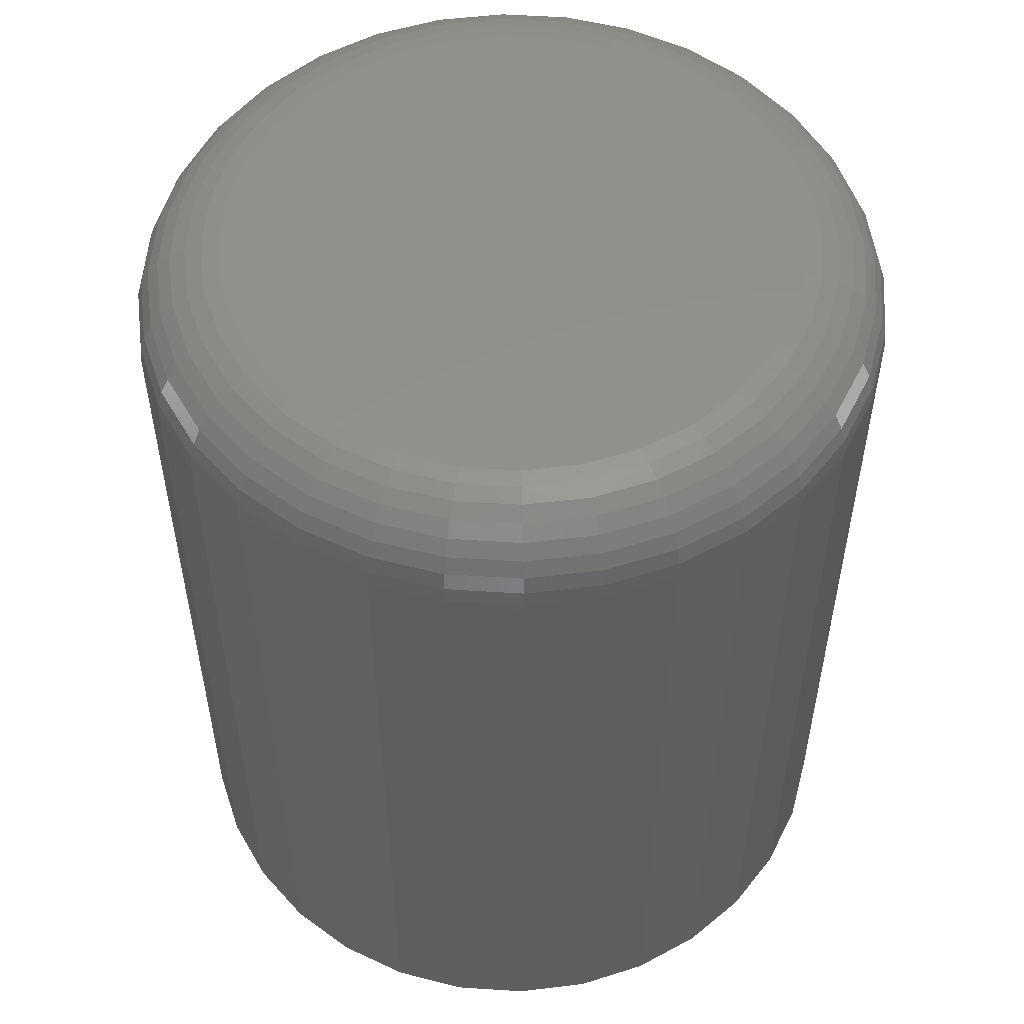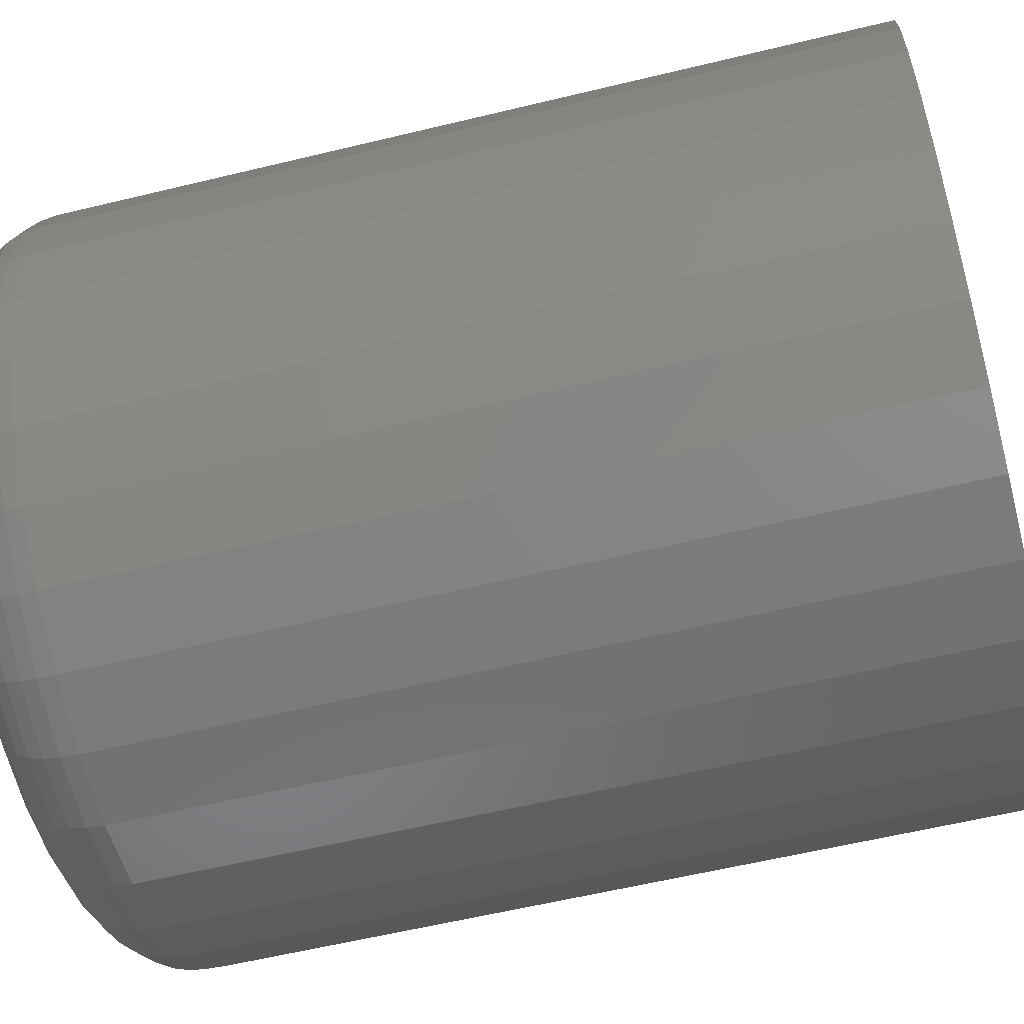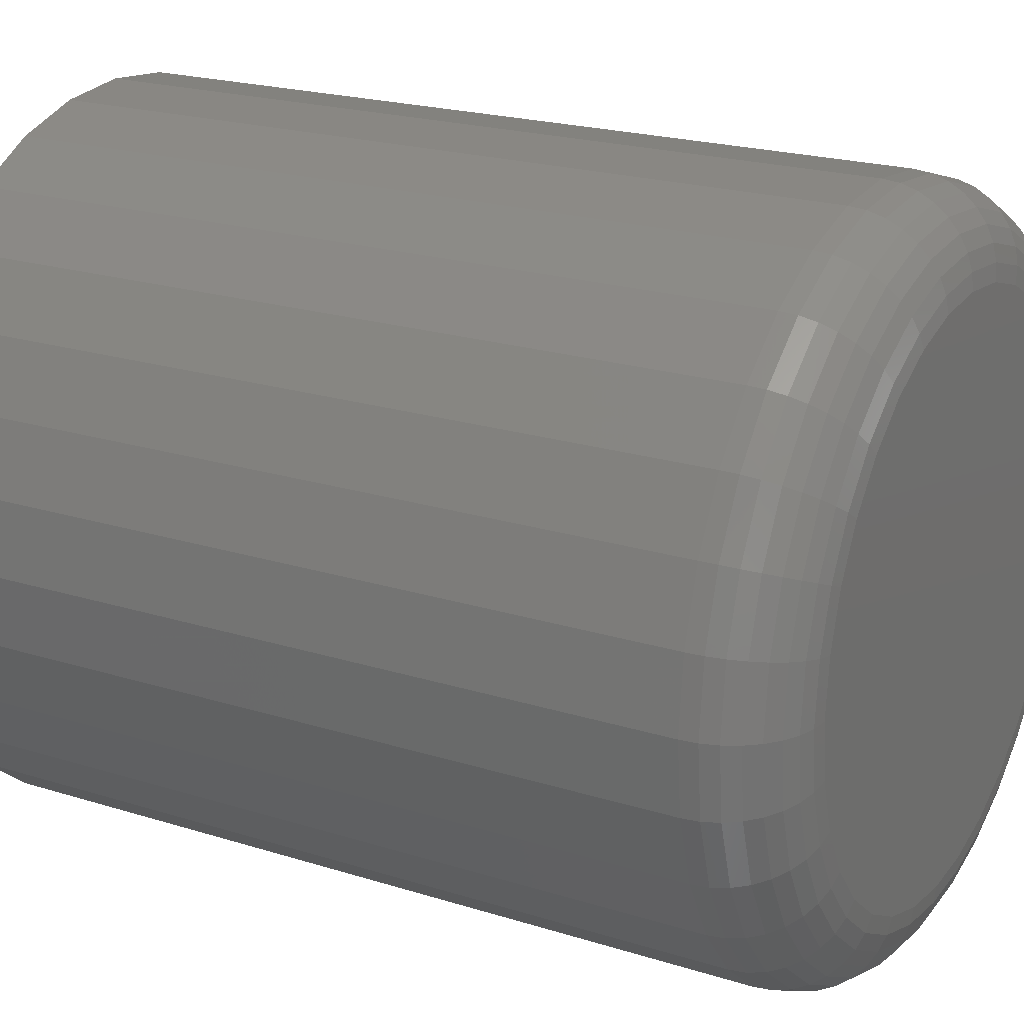
<metadata>
{"format":"stl","ext":"stl","renderer":"f3d","projection":"perspective","resolution":1024,"background":"white","views":[{"elev":53.6,"azim":-69.2,"up":"+Z"},{"elev":-58.4,"azim":104.1,"up":"+Y"},{"elev":21.0,"azim":-60.5,"up":"+Y"}]}
</metadata>
<code>
# stl→obj: 320 verts, 636 faces
v -0.03182 0.1992 0.6406
v 0.04744 0.1992 0.6406
v 0.007812 0.2031 0.6406
v -0.06992 0.1877 0.6406
v 0.08555 0.1877 0.6406
v 0.08555 -0.1877 0.6406
v -0.03182 -0.1992 0.6406
v 0.04744 -0.1992 0.6406
v 0.007812 -0.2031 0.6406
v 0.1207 0.1689 0.6406
v -0.105 0.1689 0.6406
v 0.1514 0.1436 0.6406
v -0.1358 0.1436 0.6406
v 0.1767 0.1129 0.6406
v -0.1611 0.1129 0.6406
v 0.1955 0.07773 0.6406
v -0.1799 0.07773 0.6406
v 0.207 0.03963 0.6406
v -0.1914 0.03963 0.6406
v 0.2109 1.233e-16 0.6406
v -0.1953 -7.271e-17 0.6406
v 0.207 -0.03963 0.6406
v -0.1914 -0.03963 0.6406
v 0.1955 -0.07773 0.6406
v -0.1799 -0.07773 0.6406
v 0.1767 -0.1129 0.6406
v -0.1611 -0.1129 0.6406
v 0.1514 -0.1436 0.6406
v -0.1358 -0.1436 0.6406
v 0.1207 -0.1689 0.6406
v -0.105 -0.1689 0.6406
v -0.06992 -0.1877 0.6406
v 0.2734 0 0
v 0.2734 -6.506e-17 0.5781
v 0.2683 -0.05182 0
v 0.2683 -0.05182 0.5781
v 0.2532 -0.1017 0
v 0.2532 -0.1017 0.5781
v 0.2287 -0.1476 0
v 0.2287 -0.1476 0.5781
v 0.1956 -0.1878 0
v 0.1956 -0.1878 0.5781
v 0.1554 -0.2209 0
v 0.1554 -0.2209 0.5781
v 0.1095 -0.2454 0
v 0.1095 -0.2454 0.5781
v 0.05963 -0.2605 0
v 0.05963 -0.2605 0.5781
v 0.007812 -0.2656 0
v 0.007812 -0.2656 0.5781
v -0.04401 -0.2605 0
v -0.04401 -0.2605 0.5781
v -0.09384 -0.2454 0
v -0.09384 -0.2454 0.5781
v -0.1398 -0.2209 0
v -0.1398 -0.2209 0.5781
v -0.18 -0.1878 0
v -0.18 -0.1878 0.5781
v -0.213 -0.1476 0
v -0.213 -0.1476 0.5781
v -0.2376 -0.1017 0
v -0.2376 -0.1017 0.5781
v -0.2527 -0.05182 0
v -0.2527 -0.05182 0.5781
v -0.2578 3.253e-17 0
v -0.2578 3.253e-17 0.5781
v -0.2527 0.05182 0
v -0.2527 0.05182 0.5781
v -0.2376 0.1017 0
v -0.2376 0.1017 0.5781
v -0.213 0.1476 0
v -0.213 0.1476 0.5781
v -0.18 0.1878 0
v -0.18 0.1878 0.5781
v -0.1398 0.2209 0
v -0.1398 0.2209 0.5781
v -0.09384 0.2454 0
v -0.09384 0.2454 0.5781
v -0.04401 0.2605 0
v -0.04401 0.2605 0.5781
v 0.007812 0.2656 0
v 0.007812 0.2656 0.5781
v 0.05963 0.2605 0
v 0.05963 0.2605 0.5781
v 0.1095 0.2454 0
v 0.1095 0.2454 0.5781
v 0.1554 0.2209 0
v 0.1554 0.2209 0.5781
v 0.1956 0.1878 0
v 0.1956 0.1878 0.5781
v 0.2287 0.1476 0
v 0.2287 0.1476 0.5781
v 0.2532 0.1017 0
v 0.2532 0.1017 0.5781
v 0.2683 0.05182 0
v 0.2683 0.05182 0.5781
v -0.2075 4.163e-17 0.6394
v -0.2034 0.04201 0.6394
v -0.2192 2.776e-17 0.6359
v -0.2149 0.04429 0.6359
v -0.23 2.776e-17 0.6301
v -0.2255 0.0464 0.6301
v -0.2395 2.776e-17 0.6223
v -0.2348 0.04825 0.6223
v -0.2473 0 0.6128
v -0.2424 0.04977 0.6128
v -0.2531 2.776e-17 0.602
v -0.248 0.05089 0.602
v -0.2566 2.776e-17 0.5903
v -0.2515 0.05159 0.5903
v 0.219 0.04201 0.6394
v 0.2231 -1.527e-16 0.6394
v 0.2305 0.04429 0.6359
v 0.2349 -1.665e-16 0.6359
v 0.2411 0.0464 0.6301
v 0.2457 -1.665e-16 0.6301
v 0.2504 0.04825 0.6223
v 0.2551 -1.804e-16 0.6223
v 0.258 0.04977 0.6128
v 0.2629 -1.804e-16 0.6128
v 0.2637 0.05089 0.602
v 0.2687 -1.943e-16 0.602
v 0.2672 0.05159 0.5903
v 0.2722 -1.943e-16 0.5903
v 0.2067 0.0824 0.6394
v 0.2176 0.08689 0.6359
v 0.2276 0.09102 0.6301
v 0.2363 0.09464 0.6223
v 0.2435 0.09762 0.6128
v 0.2488 0.09983 0.602
v 0.2521 0.1012 0.5903
v 0.1868 0.1196 0.6394
v 0.1966 0.1261 0.6359
v 0.2056 0.1321 0.6301
v 0.2135 0.1374 0.6223
v 0.2199 0.1417 0.6128
v 0.2247 0.1449 0.602
v 0.2277 0.1469 0.5903
v 0.1601 0.1523 0.6394
v 0.1684 0.1605 0.6359
v 0.176 0.1682 0.6301
v 0.1827 0.1749 0.6223
v 0.1882 0.1804 0.6128
v 0.1923 0.1845 0.602
v 0.1948 0.187 0.5903
v 0.1274 0.179 0.6394
v 0.134 0.1888 0.6359
v 0.14 0.1978 0.6301
v 0.1452 0.2056 0.6223
v 0.1495 0.2121 0.6128
v 0.1527 0.2169 0.602
v 0.1547 0.2199 0.5903
v 0.09021 0.1989 0.6394
v 0.0947 0.2098 0.6359
v 0.09883 0.2197 0.6301
v 0.1025 0.2285 0.6223
v 0.1054 0.2357 0.6128
v 0.1076 0.241 0.602
v 0.109 0.2443 0.5903
v 0.04982 0.2112 0.6394
v 0.05211 0.2227 0.6359
v 0.05421 0.2333 0.6301
v 0.05606 0.2426 0.6223
v 0.05758 0.2502 0.6128
v 0.05871 0.2559 0.602
v 0.0594 0.2593 0.5903
v 0.007812 0.2153 0.6394
v 0.007812 0.227 0.6359
v 0.007812 0.2378 0.6301
v 0.007812 0.2473 0.6223
v 0.007812 0.2551 0.6128
v 0.007812 0.2609 0.602
v 0.007812 0.2644 0.5903
v -0.03419 0.2112 0.6394
v -0.03648 0.2227 0.6359
v -0.03859 0.2333 0.6301
v -0.04044 0.2426 0.6223
v -0.04195 0.2502 0.6128
v -0.04308 0.2559 0.602
v -0.04377 0.2593 0.5903
v -0.07459 0.1989 0.6394
v -0.07907 0.2098 0.6359
v -0.08321 0.2197 0.6301
v -0.08683 0.2285 0.6223
v -0.08981 0.2357 0.6128
v -0.09202 0.241 0.602
v -0.09338 0.2443 0.5903
v -0.1118 0.179 0.6394
v -0.1183 0.1888 0.6359
v -0.1243 0.1978 0.6301
v -0.1296 0.2056 0.6223
v -0.1339 0.2121 0.6128
v -0.1371 0.2169 0.602
v -0.1391 0.2199 0.5903
v -0.1444 0.1523 0.6394
v -0.1527 0.1605 0.6359
v -0.1604 0.1682 0.6301
v -0.1671 0.1749 0.6223
v -0.1726 0.1804 0.6128
v -0.1766 0.1845 0.602
v -0.1792 0.187 0.5903
v -0.1712 0.1196 0.6394
v -0.181 0.1261 0.6359
v -0.19 0.1321 0.6301
v -0.1978 0.1374 0.6223
v -0.2043 0.1417 0.6128
v -0.2091 0.1449 0.602
v -0.212 0.1469 0.5903
v -0.1911 0.0824 0.6394
v -0.2019 0.08689 0.6359
v -0.2119 0.09102 0.6301
v -0.2207 0.09464 0.6223
v -0.2279 0.09762 0.6128
v -0.2332 0.09983 0.602
v -0.2365 0.1012 0.5903
v 0.219 -0.04201 0.6394
v 0.2305 -0.04429 0.6359
v 0.2411 -0.0464 0.6301
v 0.2504 -0.04825 0.6223
v 0.258 -0.04977 0.6128
v 0.2637 -0.05089 0.602
v 0.2672 -0.05159 0.5903
v -0.2034 -0.04201 0.6394
v -0.2149 -0.04429 0.6359
v -0.2255 -0.0464 0.6301
v -0.2348 -0.04825 0.6223
v -0.2424 -0.04977 0.6128
v -0.248 -0.05089 0.602
v -0.2515 -0.05159 0.5903
v -0.1911 -0.0824 0.6394
v -0.2019 -0.08689 0.6359
v -0.2119 -0.09102 0.6301
v -0.2207 -0.09464 0.6223
v -0.2279 -0.09762 0.6128
v -0.2332 -0.09983 0.602
v -0.2365 -0.1012 0.5903
v -0.1712 -0.1196 0.6394
v -0.181 -0.1261 0.6359
v -0.19 -0.1321 0.6301
v -0.1978 -0.1374 0.6223
v -0.2043 -0.1417 0.6128
v -0.2091 -0.1449 0.602
v -0.212 -0.1469 0.5903
v -0.1444 -0.1523 0.6394
v -0.1527 -0.1605 0.6359
v -0.1604 -0.1682 0.6301
v -0.1671 -0.1749 0.6223
v -0.1726 -0.1804 0.6128
v -0.1766 -0.1845 0.602
v -0.1792 -0.187 0.5903
v -0.1118 -0.179 0.6394
v -0.1183 -0.1888 0.6359
v -0.1243 -0.1978 0.6301
v -0.1296 -0.2056 0.6223
v -0.1339 -0.2121 0.6128
v -0.1371 -0.2169 0.602
v -0.1391 -0.2199 0.5903
v -0.07459 -0.1989 0.6394
v -0.07907 -0.2098 0.6359
v -0.08321 -0.2197 0.6301
v -0.08683 -0.2285 0.6223
v -0.08981 -0.2357 0.6128
v -0.09202 -0.241 0.602
v -0.09338 -0.2443 0.5903
v -0.03419 -0.2112 0.6394
v -0.03648 -0.2227 0.6359
v -0.03859 -0.2333 0.6301
v -0.04044 -0.2426 0.6223
v -0.04195 -0.2502 0.6128
v -0.04308 -0.2559 0.602
v -0.04377 -0.2593 0.5903
v 0.007812 -0.2153 0.6394
v 0.007812 -0.227 0.6359
v 0.007812 -0.2378 0.6301
v 0.007812 -0.2473 0.6223
v 0.007812 -0.2551 0.6128
v 0.007812 -0.2609 0.602
v 0.007812 -0.2644 0.5903
v 0.04982 -0.2112 0.6394
v 0.05211 -0.2227 0.6359
v 0.05421 -0.2333 0.6301
v 0.05606 -0.2426 0.6223
v 0.05758 -0.2502 0.6128
v 0.05871 -0.2559 0.602
v 0.0594 -0.2593 0.5903
v 0.09021 -0.1989 0.6394
v 0.0947 -0.2098 0.6359
v 0.09883 -0.2197 0.6301
v 0.1025 -0.2285 0.6223
v 0.1054 -0.2357 0.6128
v 0.1076 -0.241 0.602
v 0.109 -0.2443 0.5903
v 0.1274 -0.179 0.6394
v 0.134 -0.1888 0.6359
v 0.14 -0.1978 0.6301
v 0.1452 -0.2056 0.6223
v 0.1495 -0.2121 0.6128
v 0.1527 -0.2169 0.602
v 0.1547 -0.2199 0.5903
v 0.1601 -0.1523 0.6394
v 0.1684 -0.1605 0.6359
v 0.176 -0.1682 0.6301
v 0.1827 -0.1749 0.6223
v 0.1882 -0.1804 0.6128
v 0.1923 -0.1845 0.602
v 0.1948 -0.187 0.5903
v 0.1868 -0.1196 0.6394
v 0.1966 -0.1261 0.6359
v 0.2056 -0.1321 0.6301
v 0.2135 -0.1374 0.6223
v 0.2199 -0.1417 0.6128
v 0.2247 -0.1449 0.602
v 0.2277 -0.1469 0.5903
v 0.2067 -0.0824 0.6394
v 0.2176 -0.08689 0.6359
v 0.2276 -0.09102 0.6301
v 0.2363 -0.09464 0.6223
v 0.2435 -0.09762 0.6128
v 0.2488 -0.09983 0.602
v 0.2521 -0.1012 0.5903
f 1 2 3
f 2 1 4
f 2 4 5
f 6 7 8
f 8 7 9
f 5 4 10
f 10 4 11
f 10 11 12
f 12 11 13
f 12 13 14
f 14 13 15
f 14 15 16
f 16 15 17
f 16 17 18
f 18 17 19
f 18 19 20
f 20 19 21
f 20 21 22
f 22 21 23
f 22 23 24
f 24 23 25
f 24 25 26
f 26 25 27
f 26 27 28
f 28 27 29
f 28 29 30
f 30 29 31
f 30 31 6
f 6 31 32
f 6 32 7
f 33 34 35
f 35 34 36
f 35 36 37
f 37 36 38
f 37 38 39
f 39 38 40
f 39 40 41
f 41 40 42
f 41 42 43
f 43 42 44
f 43 44 45
f 45 44 46
f 45 46 47
f 47 46 48
f 47 48 49
f 49 48 50
f 49 50 51
f 51 50 52
f 51 52 53
f 53 52 54
f 53 54 55
f 55 54 56
f 55 56 57
f 57 56 58
f 57 58 59
f 59 58 60
f 59 60 61
f 61 60 62
f 61 62 63
f 63 62 64
f 63 64 65
f 65 64 66
f 65 66 67
f 67 66 68
f 67 68 69
f 69 68 70
f 69 70 71
f 71 70 72
f 71 72 73
f 73 72 74
f 73 74 75
f 75 74 76
f 75 76 77
f 77 76 78
f 77 78 79
f 79 78 80
f 79 80 81
f 81 80 82
f 81 82 83
f 83 82 84
f 83 84 85
f 85 84 86
f 85 86 87
f 87 86 88
f 87 88 89
f 89 88 90
f 89 90 91
f 91 90 92
f 91 92 93
f 93 92 94
f 93 94 95
f 95 94 96
f 95 96 33
f 33 96 34
f 21 19 97
f 97 19 98
f 97 98 99
f 99 98 100
f 99 100 101
f 101 100 102
f 101 102 103
f 103 102 104
f 103 104 105
f 105 104 106
f 105 106 107
f 107 106 108
f 107 108 109
f 109 108 110
f 109 110 66
f 66 110 68
f 18 20 111
f 111 20 112
f 111 112 113
f 113 112 114
f 113 114 115
f 115 114 116
f 115 116 117
f 117 116 118
f 117 118 119
f 119 118 120
f 119 120 121
f 121 120 122
f 121 122 123
f 123 122 124
f 123 124 96
f 96 124 34
f 16 18 125
f 125 18 111
f 125 111 126
f 126 111 113
f 126 113 127
f 127 113 115
f 127 115 128
f 128 115 117
f 128 117 129
f 129 117 119
f 129 119 130
f 130 119 121
f 130 121 131
f 131 121 123
f 131 123 94
f 94 123 96
f 14 16 132
f 132 16 125
f 132 125 133
f 133 125 126
f 133 126 134
f 134 126 127
f 134 127 135
f 135 127 128
f 135 128 136
f 136 128 129
f 136 129 137
f 137 129 130
f 137 130 138
f 138 130 131
f 138 131 92
f 92 131 94
f 12 14 139
f 139 14 132
f 139 132 140
f 140 132 133
f 140 133 141
f 141 133 134
f 141 134 142
f 142 134 135
f 142 135 143
f 143 135 136
f 143 136 144
f 144 136 137
f 144 137 145
f 145 137 138
f 145 138 90
f 90 138 92
f 10 12 146
f 146 12 139
f 146 139 147
f 147 139 140
f 147 140 148
f 148 140 141
f 148 141 149
f 149 141 142
f 149 142 150
f 150 142 143
f 150 143 151
f 151 143 144
f 151 144 152
f 152 144 145
f 152 145 88
f 88 145 90
f 5 10 153
f 153 10 146
f 153 146 154
f 154 146 147
f 154 147 155
f 155 147 148
f 155 148 156
f 156 148 149
f 156 149 157
f 157 149 150
f 157 150 158
f 158 150 151
f 158 151 159
f 159 151 152
f 159 152 86
f 86 152 88
f 2 5 160
f 160 5 153
f 160 153 161
f 161 153 154
f 161 154 162
f 162 154 155
f 162 155 163
f 163 155 156
f 163 156 164
f 164 156 157
f 164 157 165
f 165 157 158
f 165 158 166
f 166 158 159
f 166 159 84
f 84 159 86
f 3 2 167
f 167 2 160
f 167 160 168
f 168 160 161
f 168 161 169
f 169 161 162
f 169 162 170
f 170 162 163
f 170 163 171
f 171 163 164
f 171 164 172
f 172 164 165
f 172 165 173
f 173 165 166
f 173 166 82
f 82 166 84
f 1 3 174
f 174 3 167
f 174 167 175
f 175 167 168
f 175 168 176
f 176 168 169
f 176 169 177
f 177 169 170
f 177 170 178
f 178 170 171
f 178 171 179
f 179 171 172
f 179 172 180
f 180 172 173
f 180 173 80
f 80 173 82
f 4 1 181
f 181 1 174
f 181 174 182
f 182 174 175
f 182 175 183
f 183 175 176
f 183 176 184
f 184 176 177
f 184 177 185
f 185 177 178
f 185 178 186
f 186 178 179
f 186 179 187
f 187 179 180
f 187 180 78
f 78 180 80
f 11 4 188
f 188 4 181
f 188 181 189
f 189 181 182
f 189 182 190
f 190 182 183
f 190 183 191
f 191 183 184
f 191 184 192
f 192 184 185
f 192 185 193
f 193 185 186
f 193 186 194
f 194 186 187
f 194 187 76
f 76 187 78
f 13 11 195
f 195 11 188
f 195 188 196
f 196 188 189
f 196 189 197
f 197 189 190
f 197 190 198
f 198 190 191
f 198 191 199
f 199 191 192
f 199 192 200
f 200 192 193
f 200 193 201
f 201 193 194
f 201 194 74
f 74 194 76
f 15 13 202
f 202 13 195
f 202 195 203
f 203 195 196
f 203 196 204
f 204 196 197
f 204 197 205
f 205 197 198
f 205 198 206
f 206 198 199
f 206 199 207
f 207 199 200
f 207 200 208
f 208 200 201
f 208 201 72
f 72 201 74
f 17 15 209
f 209 15 202
f 209 202 210
f 210 202 203
f 210 203 211
f 211 203 204
f 211 204 212
f 212 204 205
f 212 205 213
f 213 205 206
f 213 206 214
f 214 206 207
f 214 207 215
f 215 207 208
f 215 208 70
f 70 208 72
f 19 17 98
f 98 17 209
f 98 209 100
f 100 209 210
f 100 210 102
f 102 210 211
f 102 211 104
f 104 211 212
f 104 212 106
f 106 212 213
f 106 213 108
f 108 213 214
f 108 214 110
f 110 214 215
f 110 215 68
f 68 215 70
f 20 22 112
f 112 22 216
f 112 216 114
f 114 216 217
f 114 217 116
f 116 217 218
f 116 218 118
f 118 218 219
f 118 219 120
f 120 219 220
f 120 220 122
f 122 220 221
f 122 221 124
f 124 221 222
f 124 222 34
f 34 222 36
f 23 21 223
f 223 21 97
f 223 97 224
f 224 97 99
f 224 99 225
f 225 99 101
f 225 101 226
f 226 101 103
f 226 103 227
f 227 103 105
f 227 105 228
f 228 105 107
f 228 107 229
f 229 107 109
f 229 109 64
f 64 109 66
f 25 23 230
f 230 23 223
f 230 223 231
f 231 223 224
f 231 224 232
f 232 224 225
f 232 225 233
f 233 225 226
f 233 226 234
f 234 226 227
f 234 227 235
f 235 227 228
f 235 228 236
f 236 228 229
f 236 229 62
f 62 229 64
f 27 25 237
f 237 25 230
f 237 230 238
f 238 230 231
f 238 231 239
f 239 231 232
f 239 232 240
f 240 232 233
f 240 233 241
f 241 233 234
f 241 234 242
f 242 234 235
f 242 235 243
f 243 235 236
f 243 236 60
f 60 236 62
f 29 27 244
f 244 27 237
f 244 237 245
f 245 237 238
f 245 238 246
f 246 238 239
f 246 239 247
f 247 239 240
f 247 240 248
f 248 240 241
f 248 241 249
f 249 241 242
f 249 242 250
f 250 242 243
f 250 243 58
f 58 243 60
f 31 29 251
f 251 29 244
f 251 244 252
f 252 244 245
f 252 245 253
f 253 245 246
f 253 246 254
f 254 246 247
f 254 247 255
f 255 247 248
f 255 248 256
f 256 248 249
f 256 249 257
f 257 249 250
f 257 250 56
f 56 250 58
f 32 31 258
f 258 31 251
f 258 251 259
f 259 251 252
f 259 252 260
f 260 252 253
f 260 253 261
f 261 253 254
f 261 254 262
f 262 254 255
f 262 255 263
f 263 255 256
f 263 256 264
f 264 256 257
f 264 257 54
f 54 257 56
f 7 32 265
f 265 32 258
f 265 258 266
f 266 258 259
f 266 259 267
f 267 259 260
f 267 260 268
f 268 260 261
f 268 261 269
f 269 261 262
f 269 262 270
f 270 262 263
f 270 263 271
f 271 263 264
f 271 264 52
f 52 264 54
f 9 7 272
f 272 7 265
f 272 265 273
f 273 265 266
f 273 266 274
f 274 266 267
f 274 267 275
f 275 267 268
f 275 268 276
f 276 268 269
f 276 269 277
f 277 269 270
f 277 270 278
f 278 270 271
f 278 271 50
f 50 271 52
f 8 9 279
f 279 9 272
f 279 272 280
f 280 272 273
f 280 273 281
f 281 273 274
f 281 274 282
f 282 274 275
f 282 275 283
f 283 275 276
f 283 276 284
f 284 276 277
f 284 277 285
f 285 277 278
f 285 278 48
f 48 278 50
f 6 8 286
f 286 8 279
f 286 279 287
f 287 279 280
f 287 280 288
f 288 280 281
f 288 281 289
f 289 281 282
f 289 282 290
f 290 282 283
f 290 283 291
f 291 283 284
f 291 284 292
f 292 284 285
f 292 285 46
f 46 285 48
f 30 6 293
f 293 6 286
f 293 286 294
f 294 286 287
f 294 287 295
f 295 287 288
f 295 288 296
f 296 288 289
f 296 289 297
f 297 289 290
f 297 290 298
f 298 290 291
f 298 291 299
f 299 291 292
f 299 292 44
f 44 292 46
f 28 30 300
f 300 30 293
f 300 293 301
f 301 293 294
f 301 294 302
f 302 294 295
f 302 295 303
f 303 295 296
f 303 296 304
f 304 296 297
f 304 297 305
f 305 297 298
f 305 298 306
f 306 298 299
f 306 299 42
f 42 299 44
f 26 28 307
f 307 28 300
f 307 300 308
f 308 300 301
f 308 301 309
f 309 301 302
f 309 302 310
f 310 302 303
f 310 303 311
f 311 303 304
f 311 304 312
f 312 304 305
f 312 305 313
f 313 305 306
f 313 306 40
f 40 306 42
f 24 26 314
f 314 26 307
f 314 307 315
f 315 307 308
f 315 308 316
f 316 308 309
f 316 309 317
f 317 309 310
f 317 310 318
f 318 310 311
f 318 311 319
f 319 311 312
f 319 312 320
f 320 312 313
f 320 313 38
f 38 313 40
f 22 24 216
f 216 24 314
f 216 314 217
f 217 314 315
f 217 315 218
f 218 315 316
f 218 316 219
f 219 316 317
f 219 317 220
f 220 317 318
f 220 318 221
f 221 318 319
f 221 319 222
f 222 319 320
f 222 320 36
f 36 320 38
f 81 83 79
f 49 51 47
f 47 51 53
f 47 53 45
f 45 53 55
f 45 55 43
f 43 55 57
f 43 57 41
f 41 57 59
f 41 59 39
f 39 59 61
f 39 61 37
f 37 61 63
f 37 63 35
f 35 63 65
f 35 65 33
f 33 65 67
f 33 67 95
f 95 67 69
f 95 69 93
f 93 69 71
f 93 71 91
f 91 71 73
f 91 73 89
f 89 73 75
f 89 75 87
f 87 75 77
f 87 77 85
f 85 77 79
f 85 79 83

</code>
